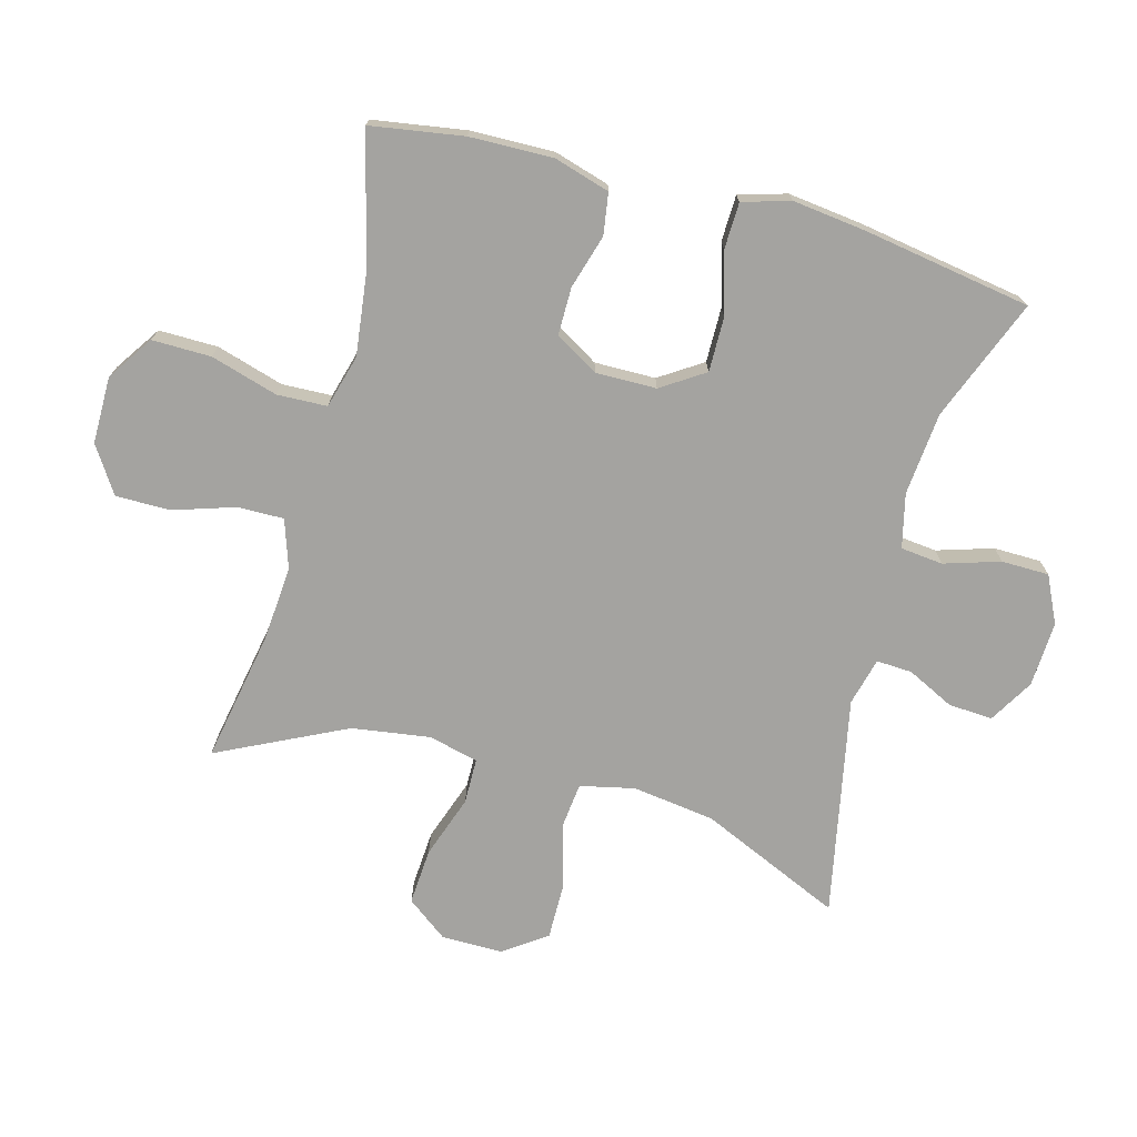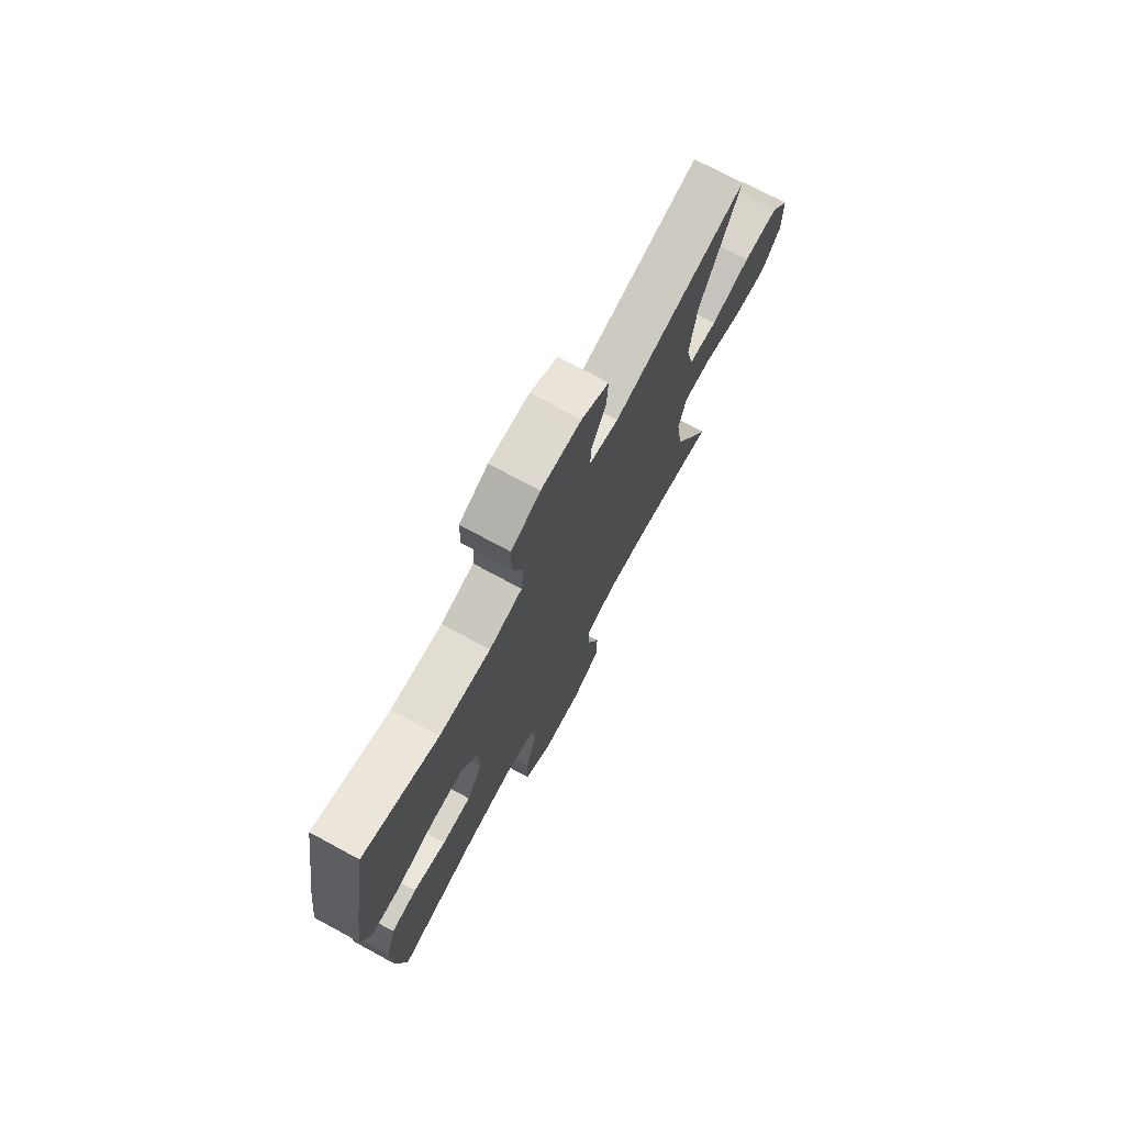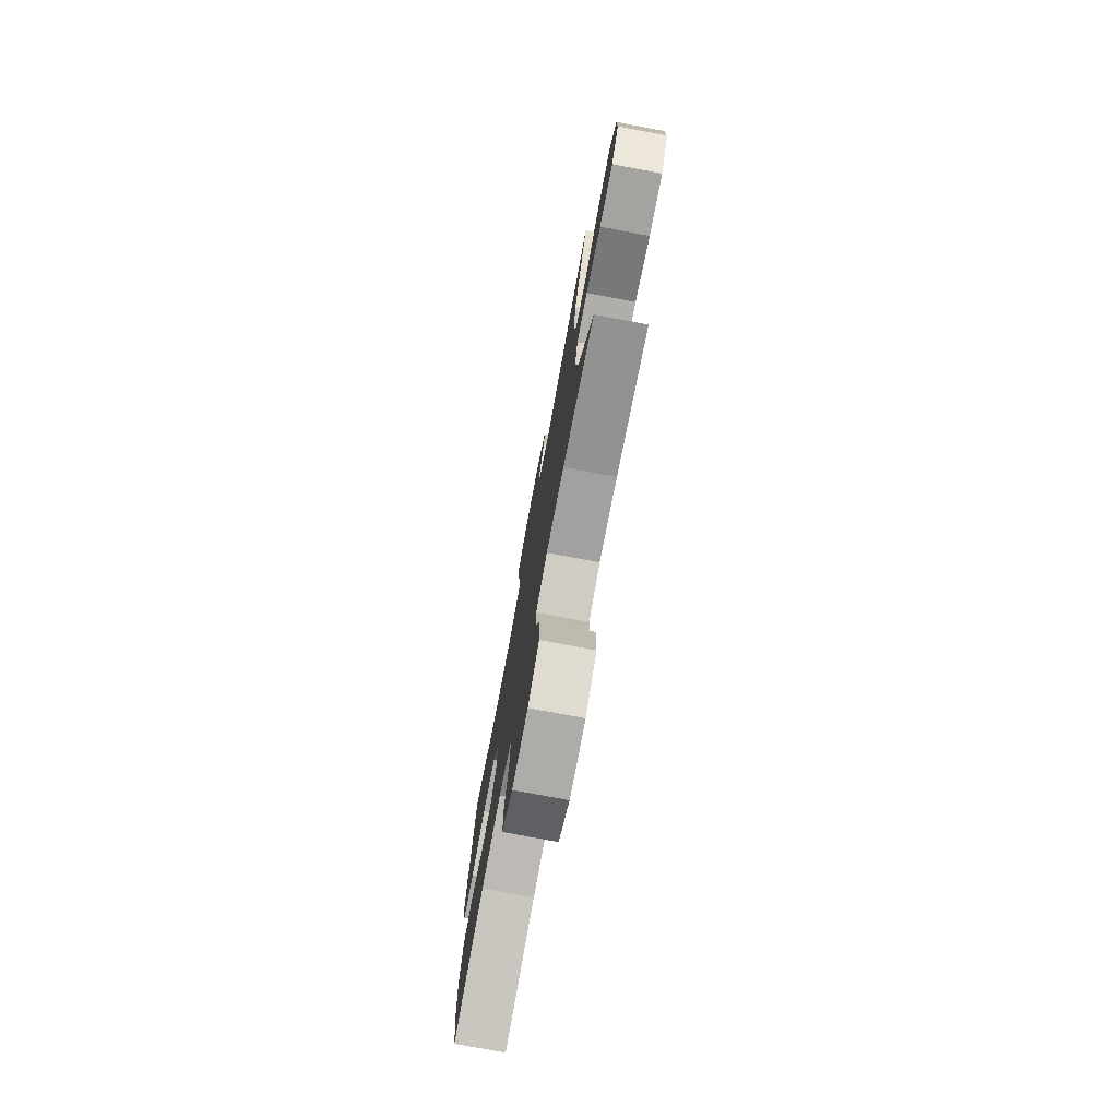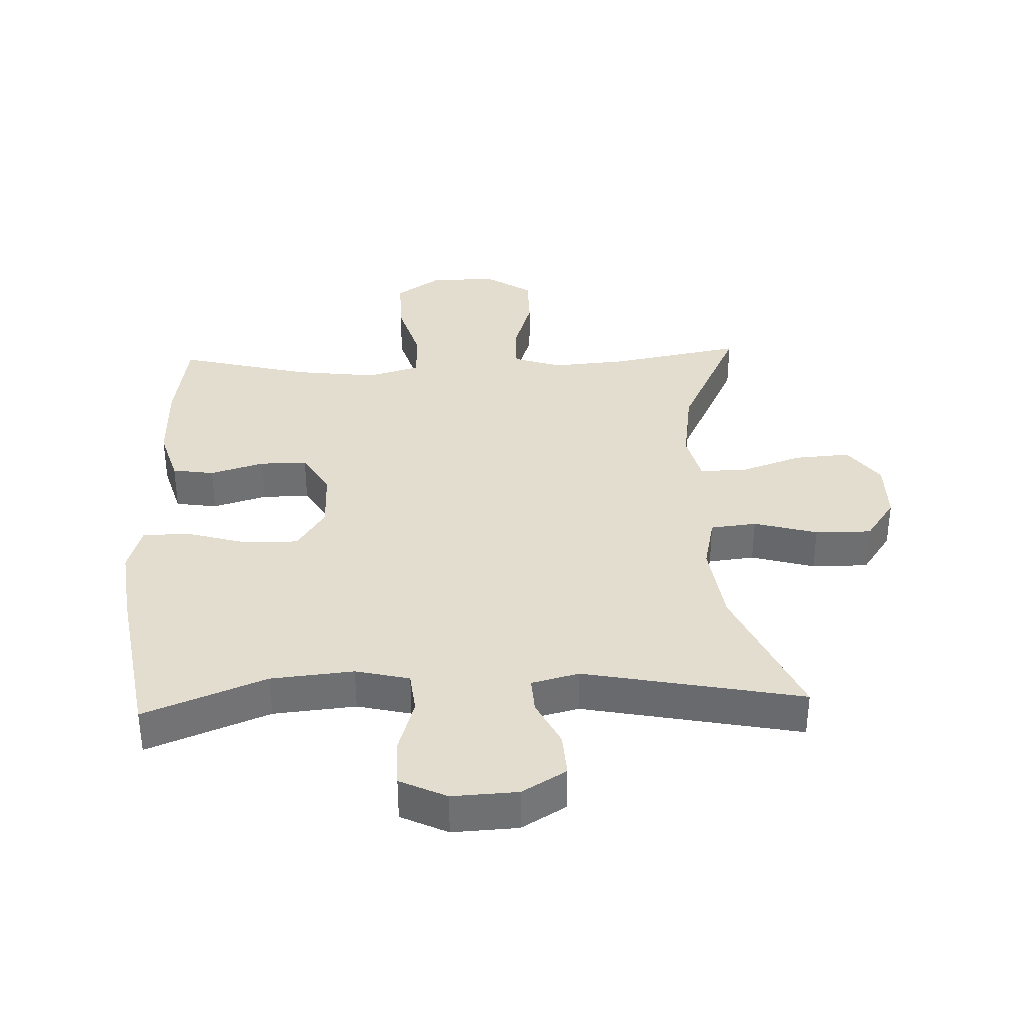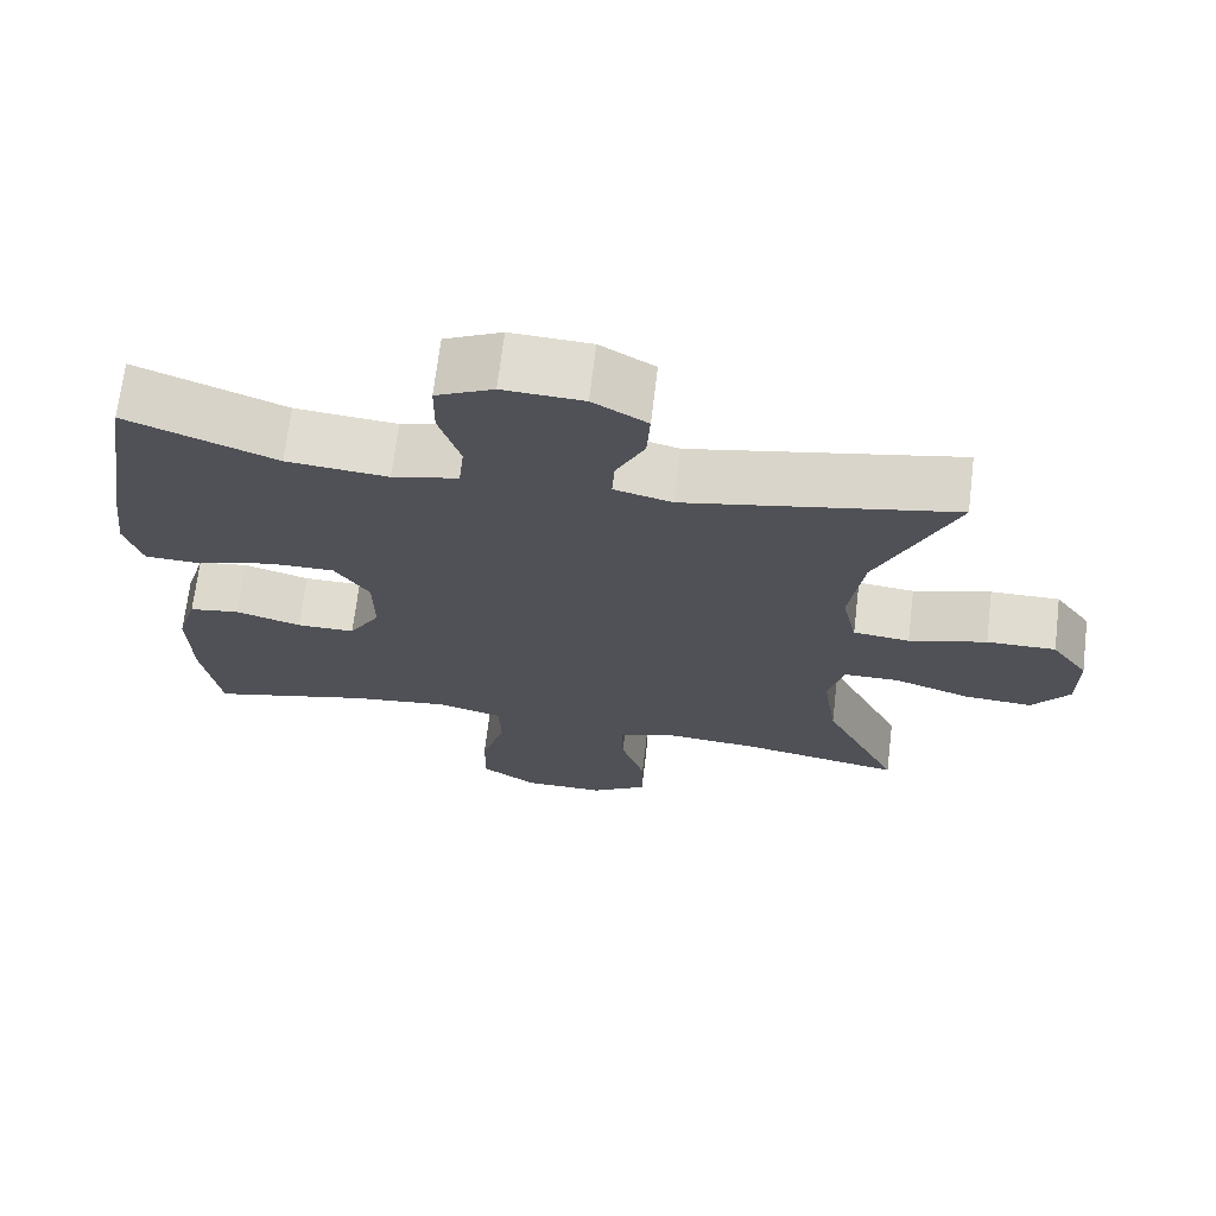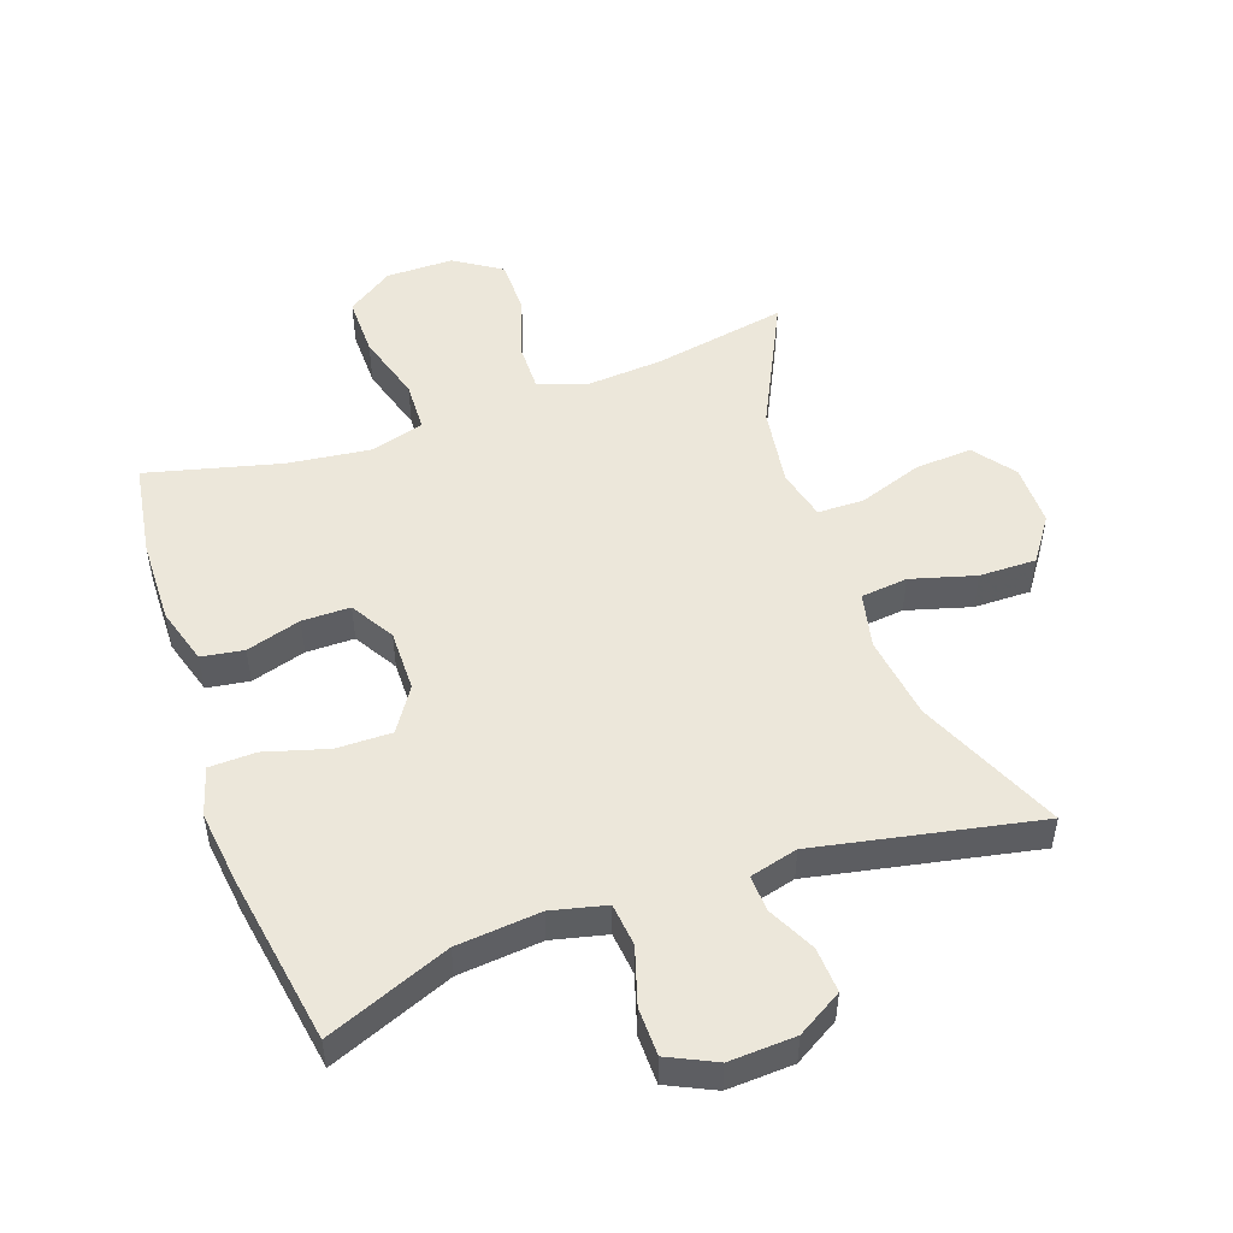
<metadata>
{"format":"obj","ext":"obj","renderer":"f3d","projection":"perspective","resolution":1024,"background":"white","views":[{"elev":-72.9,"azim":-105.2,"up":"+Y"},{"elev":74.2,"azim":-61.6,"up":"+Z"},{"elev":-76.7,"azim":79.4,"up":"+Z"},{"elev":35.6,"azim":-2.3,"up":"+Y"},{"elev":69.4,"azim":6.9,"up":"+Z"},{"elev":50.8,"azim":-19.4,"up":"+Y"}]}
</metadata>
<code>
v -0.5 0.07 -0.5
v -0.523 0.07 -0.355
v -0.526 0.07 -0.225
v -0.5 0.07 -0.138
v -0.435 0.07 -0.128
v -0.351 0.07 -0.153
v -0.277 0.07 -0.153
v -0.237 0.07 -0.086
v -0.238 0.07 0.009
v -0.282 0.07 0.076
v -0.367 0.07 0.075
v -0.463 0.07 0.047
v -0.535 0.07 0.049
v -0.557 0.07 0.123
v -0.543 0.07 0.238
v -0.5 0.07 0.5
v -0.31 0.07 0.425
v -0.181 0.07 0.413
v -0.097 0.07 0.433
v -0.09 0.07 0.499
v -0.117 0.07 0.586
v -0.116 0.07 0.66
v -0.043 0.07 0.695
v 0.059 0.07 0.69
v 0.128 0.07 0.649
v 0.124 0.07 0.58
v 0.088 0.07 0.507
v 0.085 0.07 0.451
v 0.159 0.07 0.432
v 0.5 0.07 0.5
v 0.402 0.07 0.279
v 0.384 0.07 0.15
v 0.403 0.07 0.065
v 0.475 0.07 0.057
v 0.574 0.07 0.085
v 0.662 0.07 0.086
v 0.709 0.07 0.019
v 0.709 0.07 -0.076
v 0.661 0.07 -0.14
v 0.573 0.07 -0.134
v 0.475 0.07 -0.1
v 0.404 0.07 -0.101
v 0.385 0.07 -0.179
v 0.403 0.07 -0.301
v 0.5 0.07 -0.5
v 0.294 0.07 -0.462
v 0.177 0.07 -0.453
v 0.102 0.07 -0.478
v 0.103 0.07 -0.55
v 0.134 0.07 -0.646
v 0.134 0.07 -0.731
v 0.062 0.07 -0.778
v -0.042 0.07 -0.778
v -0.113 0.07 -0.73
v -0.112 0.07 -0.638
v -0.081 0.07 -0.533
v -0.084 0.07 -0.455
v -0.167 0.07 -0.432
v -0.295 0.07 -0.448
v -0.5 0 -0.5
v -0.523 0 -0.355
v -0.526 0 -0.225
v -0.5 0 -0.138
v -0.435 0 -0.128
v -0.351 0 -0.153
v -0.277 0 -0.153
v -0.237 0 -0.086
v -0.238 0 0.009
v -0.282 0 0.076
v -0.367 0 0.075
v -0.463 0 0.047
v -0.535 0 0.049
v -0.557 0 0.123
v -0.543 0 0.238
v -0.5 0 0.5
v -0.31 0 0.425
v -0.181 0 0.413
v -0.097 0 0.433
v -0.09 0 0.499
v -0.117 0 0.586
v -0.116 0 0.66
v -0.043 0 0.695
v 0.059 0 0.69
v 0.128 0 0.649
v 0.124 0 0.58
v 0.088 0 0.507
v 0.085 0 0.451
v 0.159 0 0.432
v 0.5 0 0.5
v 0.402 0 0.279
v 0.384 0 0.15
v 0.403 0 0.065
v 0.475 0 0.057
v 0.574 0 0.085
v 0.662 0 0.086
v 0.709 0 0.019
v 0.709 0 -0.076
v 0.661 0 -0.14
v 0.573 0 -0.134
v 0.475 0 -0.1
v 0.404 0 -0.101
v 0.385 0 -0.179
v 0.403 0 -0.301
v 0.5 0 -0.5
v 0.294 0 -0.462
v 0.177 0 -0.453
v 0.102 0 -0.478
v 0.103 0 -0.55
v 0.134 0 -0.646
v 0.134 0 -0.731
v 0.062 0 -0.778
v -0.042 0 -0.778
v -0.113 0 -0.73
v -0.112 0 -0.638
v -0.081 0 -0.533
v -0.084 0 -0.455
v -0.167 0 -0.432
v -0.295 0 -0.448
f 53 54 55 56
f 53 56 57
f 52 53 57
f 49 50 51 52
f 48 49 52 57
f 47 48 57 58
f 44 45 46
f 43 44 46 47
f 42 43 47 58
f 38 39 40 41
f 38 41 42
f 37 38 42
f 34 35 36 37
f 33 34 37 42
f 32 33 42 58
f 29 30 31
f 28 29 31 32
f 24 25 26 27
f 24 27 28
f 23 24 28
f 20 21 22 23
f 19 20 23 28
f 18 19 28 32
f 14 15 16 17
f 11 12 13 14
f 10 11 14 17
f 9 10 17 18
f 3 4 5 6
f 3 6 7
f 59 1 2 3
f 59 3 7
f 58 59 7 8
f 18 32 58
f 8 9 18 58
f 115 114 113 112
f 116 115 112
f 116 112 111
f 111 110 109 108
f 116 111 108 107
f 117 116 107 106
f 105 104 103
f 106 105 103 102
f 117 106 102 101
f 100 99 98 97
f 101 100 97
f 101 97 96
f 96 95 94 93
f 101 96 93 92
f 117 101 92 91
f 90 89 88
f 91 90 88 87
f 86 85 84 83
f 87 86 83
f 87 83 82
f 82 81 80 79
f 87 82 79 78
f 91 87 78 77
f 76 75 74 73
f 73 72 71 70
f 76 73 70 69
f 77 76 69 68
f 65 64 63 62
f 66 65 62
f 62 61 60 118
f 66 62 118
f 67 66 118 117
f 117 91 77
f 117 77 68 67
f 1 60 61 2
f 2 61 62 3
f 3 62 63 4
f 4 63 64 5
f 5 64 65 6
f 6 65 66 7
f 7 66 67 8
f 8 67 68 9
f 9 68 69 10
f 10 69 70 11
f 11 70 71 12
f 12 71 72 13
f 13 72 73 14
f 14 73 74 15
f 15 74 75 16
f 16 75 76 17
f 17 76 77 18
f 18 77 78 19
f 19 78 79 20
f 20 79 80 21
f 21 80 81 22
f 22 81 82 23
f 23 82 83 24
f 24 83 84 25
f 25 84 85 26
f 26 85 86 27
f 27 86 87 28
f 28 87 88 29
f 29 88 89 30
f 30 89 90 31
f 31 90 91 32
f 32 91 92 33
f 33 92 93 34
f 34 93 94 35
f 35 94 95 36
f 36 95 96 37
f 37 96 97 38
f 38 97 98 39
f 39 98 99 40
f 40 99 100 41
f 41 100 101 42
f 42 101 102 43
f 43 102 103 44
f 44 103 104 45
f 45 104 105 46
f 46 105 106 47
f 47 106 107 48
f 48 107 108 49
f 49 108 109 50
f 50 109 110 51
f 51 110 111 52
f 52 111 112 53
f 53 112 113 54
f 54 113 114 55
f 55 114 115 56
f 56 115 116 57
f 57 116 117 58
f 58 117 118 59
f 59 118 60 1

</code>
